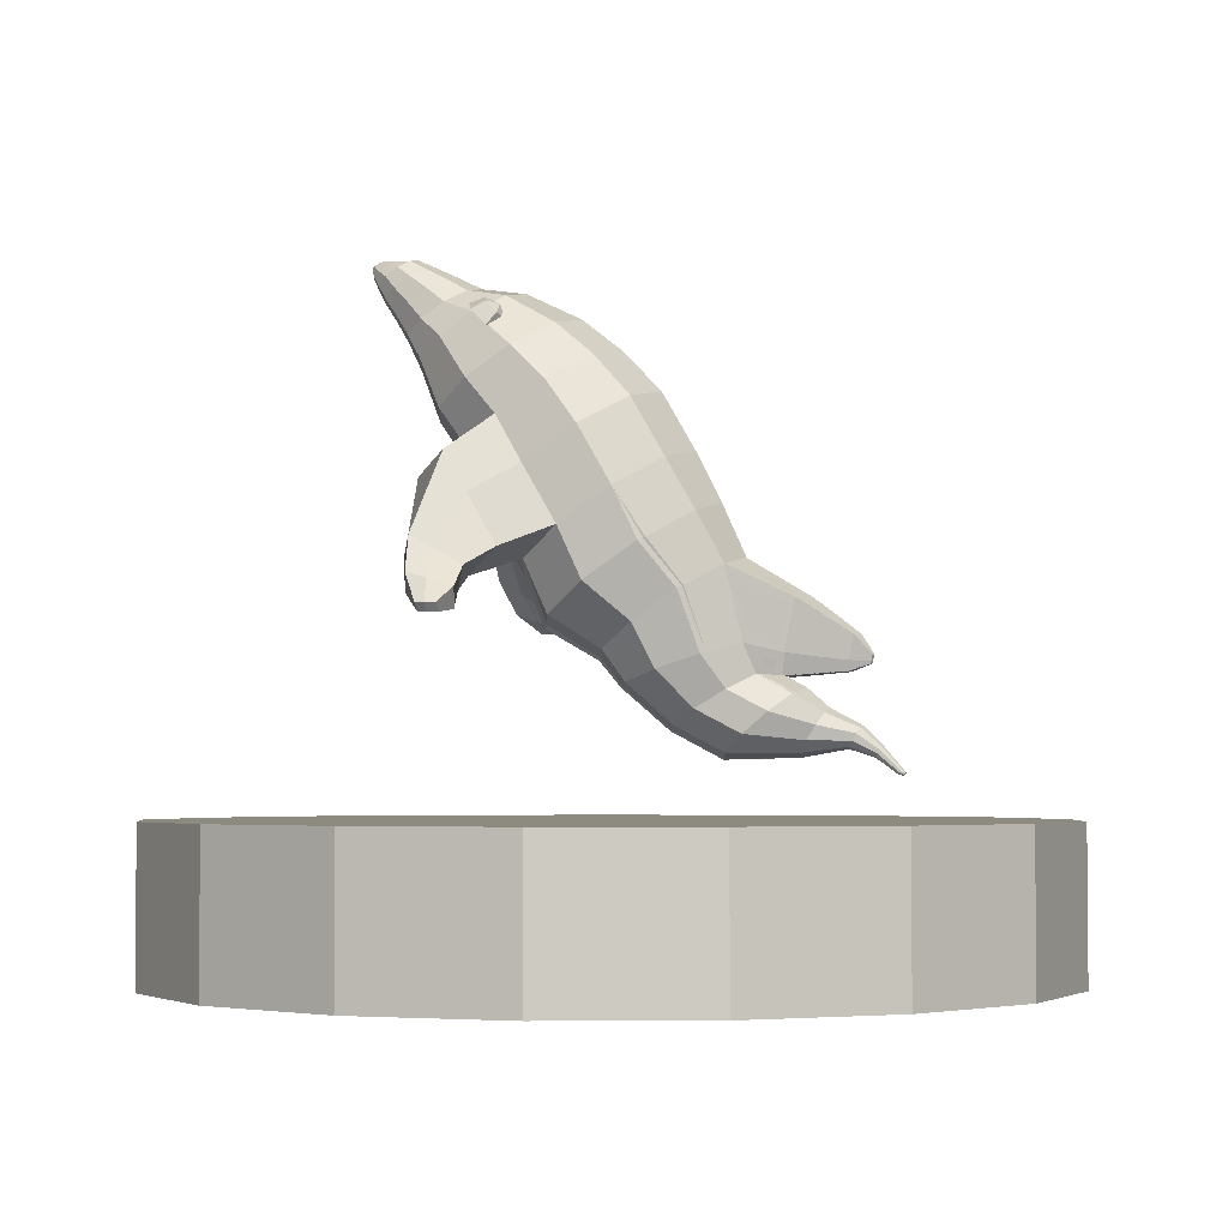
<metadata>
{"format":"obj","ext":"obj","renderer":"f3d","projection":"perspective","resolution":1024,"background":"white","views":[{"elev":-3.3,"azim":104.1,"up":"+Y"}]}
</metadata>
<code>
o Circle_Circle.001
v 0 0 0
v 0 0 -0.65
v -0.2348 0 -0.6061
v -0.4379 0 -0.4804
v -0.5819 0 -0.2897
v -0.6472 0 -0.05997
v -0.6252 0 0.1779
v -0.5187 0 0.3917
v -0.3422 0 0.5526
v -0.1194 0 0.6389
v 0.1194 0 0.6389
v 0.3422 0 0.5526
v 0.5187 0 0.3917
v 0.6252 0 0.1779
v 0.6472 0 -0.05997
v 0.5819 0 -0.2897
v 0.4379 0 -0.4804
v 0.2348 0 -0.6061
v 0 0.223 0
v 0 0.223 -0.65
v -0.2348 0.223 -0.6061
v -0.4379 0.223 -0.4804
v -0.5819 0.223 -0.2897
v -0.6472 0.223 -0.05997
v -0.6252 0.223 0.1779
v -0.5187 0.223 0.3917
v -0.3422 0.223 0.5526
v -0.1194 0.223 0.6389
v 0.1194 0.223 0.6389
v 0.3422 0.223 0.5526
v 0.5187 0.223 0.3917
v 0.6252 0.223 0.1779
v 0.6472 0.223 -0.05997
v 0.5819 0.223 -0.2897
v 0.4379 0.223 -0.4804
v 0.2348 0.223 -0.6061
f 1 3 2
f 1 4 3
f 1 5 4
f 1 6 5
f 1 7 6
f 1 8 7
f 1 9 8
f 1 10 9
f 1 11 10
f 1 12 11
f 1 13 12
f 1 14 13
f 1 15 14
f 1 16 15
f 1 17 16
f 1 18 17
f 1 2 18
f 19 20 21
f 19 21 22
f 19 22 23
f 19 23 24
f 19 24 25
f 19 25 26
f 19 26 27
f 19 27 28
f 19 28 29
f 19 29 30
f 19 30 31
f 19 31 32
f 19 32 33
f 19 33 34
f 19 34 35
f 19 35 36
f 19 36 20
f 8 9 27 26
f 12 13 31 30
f 16 17 35 34
f 5 6 24 23
f 2 3 21 20
f 9 10 28 27
f 13 14 32 31
f 17 18 36 35
f 6 7 25 24
f 10 11 29 28
f 14 15 33 32
f 3 4 22 21
f 18 2 20 36
f 7 8 26 25
f 11 12 30 29
f 15 16 34 33
f 4 5 23 22
o Cylinder
v -0.01438 0.6563 -0.1565
v -0.008063 0.7301 -0.1204
v 0.07438 0.6402 -0.1326
v 0.07938 0.7143 -0.09684
v 0.1292 0.598 -0.07002
v 0.1292 0.5458 0.007354
v 0.1334 0.6213 0.04105
v 0.07438 0.5036 0.06995
v -0.01438 0.4875 0.09386
v -0.008063 0.5638 0.1263
v -0.08958 0.516 0.04868
v -0.14 0.5548 -0.008813
v -0.1495 0.6213 0.04105
v -0.14 0.6027 -0.07988
v -0.1495 0.6727 -0.03517
v -0.08958 0.6415 -0.1374
v -0.09551 0.7143 -0.09684
v -0.01273 0.4426 0.01665
v 0.06057 0.4559 -0.003098
v 0.1059 0.4908 -0.0548
v 0.1059 0.5339 -0.1187
v 0.06057 0.5688 -0.1704
v -0.01273 0.5821 -0.1901
v -0.008063 0.815 -0.07167
v 0.07938 0.7991 -0.04811
v 0.1334 0.7575 0.01355
v -0.008063 0.6486 0.175
v -0.1495 0.7061 0.08978
v -0.09551 0.7991 -0.04811
v -0.008063 0.8738 -0.01562
v 0.0714 0.8594 0.005785
v 0.0714 0.7371 0.1871
v -0.008063 0.7226 0.2085
v -0.1366 0.7749 0.1311
v -0.08752 0.8594 0.005785
v -0.008063 0.9192 0.04202
v 0.1103 0.8711 0.1133
v 0.06507 0.7933 0.2286
v -0.008063 0.78 0.2483
v -0.0812 0.7933 0.2286
v -0.1264 0.8281 0.1771
v -0.0812 0.9059 0.06173
v -0.008063 0.9587 0.1229
v 0.08005 0.9229 0.1759
v -0.008063 0.8551 0.2765
v -0.06252 0.865 0.2618
v -0.06252 0.9488 0.1375
v -0.008063 0.968 0.1872
v 0.03031 0.9611 0.1976
v 0.05403 0.9428 0.2246
v 0.03031 0.902 0.2852
v -0.008063 0.895 0.2955
v -0.07015 0.9202 0.2581
v -0.04644 0.9611 0.1976
v -0.008063 0.9868 0.2253
v 0.02337 0.9811 0.2337
v 0.04279 0.9477 0.2833
v -0.008063 0.927 0.3139
v -0.05892 0.9661 0.2559
v -0.03949 0.9811 0.2337
v -0.008063 1.002 0.2565
v 0.03401 0.9844 0.2819
v -0.008063 0.9521 0.3299
v -0.008063 1.013 0.2815
v -0.008063 0.9732 0.3406
v -0.007351 1.013 0.3064
v 0.01584 1.004 0.3203
v 0.01584 0.9954 0.3328
v 0.006982 0.9885 0.3429
v -0.007351 0.9859 0.3468
v -0.03054 1.004 0.3203
v -0.02168 1.011 0.3102
v -0.07485 0.4661 -0.02067
v -0.1165 0.4982 -0.06815
v -0.1165 0.5378 -0.1268
v -0.07485 0.5698 -0.1743
v -0.01154 0.4047 -0.01481
v 0.05062 0.4108 -0.03404
v 0.08903 0.427 -0.08439
v 0.08903 0.4469 -0.1466
v 0.05062 0.4631 -0.197
v -0.0642 0.415 -0.05077
v -0.09949 0.4298 -0.09701
v -0.09949 0.4482 -0.1542
v -0.0642 0.463 -0.2004
v -0.01023 0.3445 -0.08439
v 0.03835 0.3526 -0.09793
v 0.06837 0.3739 -0.1334
v 0.06837 0.4001 -0.1772
v 0.03835 0.4213 -0.2127
v -0.01023 0.4294 -0.2262
v -0.05139 0.3588 -0.1099
v -0.07896 0.3783 -0.1425
v -0.07896 0.4024 -0.1827
v -0.05139 0.4219 -0.2153
v -0.009621 0.3054 -0.1582
v 0.0349 0.3149 -0.1692
v 0.06242 0.3395 -0.1979
v 0.06242 0.3701 -0.2334
v 0.0349 0.3947 -0.2622
v -0.009621 0.4042 -0.2731
v -0.04734 0.3223 -0.1791
v -0.07262 0.3449 -0.2055
v -0.07262 0.373 -0.2381
v -0.04734 0.3956 -0.2645
v -0.007827 0.308 -0.2657
v 0.01527 0.3144 -0.2696
v 0.02954 0.3312 -0.2797
v 0.02954 0.352 -0.2923
v 0.01527 0.3688 -0.3024
v -0.007827 0.3752 -0.3063
v -0.02739 0.3196 -0.2732
v -0.0405 0.3351 -0.2826
v -0.0405 0.3542 -0.2941
v -0.02739 0.3696 -0.3034
v -0.00667 0.3195 -0.3317
v 0.004374 0.3226 -0.3335
v 0.0112 0.3306 -0.3384
v 0.0112 0.3406 -0.3444
v 0.004374 0.3486 -0.3492
v -0.00667 0.3517 -0.3511
v -0.01603 0.3251 -0.3353
v -0.0223 0.3325 -0.3397
v -0.0223 0.3416 -0.3452
v -0.01603 0.349 -0.3497
v -0.006065 0.3074 -0.3686
v -0.000368 0.309 -0.3695
v 0.003153 0.3131 -0.372
v 0.003153 0.3183 -0.3751
v -0.000368 0.3224 -0.3776
v -0.006065 0.324 -0.3786
v -0.01089 0.3103 -0.3704
v -0.01413 0.3141 -0.3727
v -0.01413 0.3188 -0.3756
v -0.01089 0.3226 -0.3779
v -0.005683 0.2848 -0.3995
v -0.002838 0.2856 -0.4
v -0.001079 0.2877 -0.4012
v -0.001079 0.2902 -0.4028
v -0.002838 0.2923 -0.404
v -0.005683 0.2931 -0.4045
v -0.008063 0.2863 -0.4004
v -0.009708 0.2882 -0.4016
v -0.009708 0.2905 -0.403
v -0.008063 0.2924 -0.4041
v -0.005542 0.2837 -0.406
v -0.004066 0.2841 -0.4063
v -0.003154 0.2852 -0.4069
v -0.003154 0.2865 -0.4077
v -0.004066 0.2876 -0.4084
v -0.005542 0.288 -0.4086
v -0.006792 0.2844 -0.4065
v -0.00763 0.2854 -0.4071
v -0.00763 0.2866 -0.4079
v -0.006792 0.2876 -0.4085
v -0.01126 0.5261 -0.283
v 0.03973 0.5239 -0.2666
v -0.05447 0.5233 -0.2693
v 0.03281 0.4499 -0.2502
v -0.04707 0.4488 -0.2523
v -0.009521 0.4199 -0.258
v 0.02427 0.419 -0.247
v -0.03815 0.4186 -0.2488
v -0.01038 0.5022 -0.3147
v 0.02807 0.5006 -0.3023
v -0.04295 0.5002 -0.3044
v -0.009357 0.4751 -0.3495
v -0.009063 0.4222 -0.2958
v 0.01641 0.4216 -0.2876
v -0.008207 0.4477 -0.367
v 0.02285 0.4448 -0.29
v -0.03737 0.444 -0.2916
v -0.03065 0.4212 -0.289
v 0.01456 0.4741 -0.3418
v -0.02962 0.4738 -0.3431
v 0.01132 0.4394 -0.3342
v -0.02615 0.4389 -0.3351
v -0.00854 0.4253 -0.3378
v 0.007311 0.4249 -0.3326
v -0.02197 0.4247 -0.3335
v -0.002025 0.4475 -0.365
v -0.01344 0.4474 -0.3653
v -0.008063 0.4382 -0.3647
v -0.002864 0.4385 -0.363
v -0.01255 0.4384 -0.3632
v -0.008063 0.4348 -0.3639
v -0.003899 0.4347 -0.3626
v -0.01147 0.4347 -0.3628
v 0.07938 0.6645 0.1514
v 0.07938 0.5797 0.1027
v 0.1538 0.5516 0.1581
v 0.2006 0.5876 0.1047
v 0.1538 0.6251 0.2003
v 0.2006 0.6611 0.1469
v 0.1469 0.6879 0.2311
v 0.1894 0.7206 0.1826
v 0.2204 0.5265 0.1521
v 0.2473 0.56 0.1364
v 0.2204 0.5503 0.1945
v 0.2473 0.5838 0.1788
v 0.2164 0.5722 0.2283
v 0.2408 0.6026 0.214
v 0.2611 0.5008 0.1445
v 0.2828 0.53 0.138
v 0.2611 0.5121 0.1821
v 0.2828 0.5412 0.1757
v 0.2579 0.5233 0.2126
v 0.2777 0.5498 0.2067
v 0.2974 0.4954 0.1538
v 0.3065 0.5078 0.1548
v 0.2974 0.4953 0.1702
v 0.3065 0.5077 0.1712
v 0.2961 0.496 0.1837
v 0.3043 0.5073 0.1846
v -0.001746 0.6563 -0.1565
v -0.09051 0.6402 -0.1326
v -0.1454 0.598 -0.07002
v -0.1454 0.5458 0.007354
v -0.09051 0.5036 0.06995
v -0.09551 0.5797 0.1027
v -0.001746 0.4875 0.09386
v 0.07346 0.516 0.04868
v 0.1238 0.5548 -0.008813
v 0.1238 0.6027 -0.07988
v 0.1334 0.6727 -0.03517
v 0.07346 0.6415 -0.1374
v -0.003391 0.4426 0.01665
v -0.0767 0.4559 -0.003098
v -0.122 0.4908 -0.0548
v -0.122 0.5339 -0.1187
v -0.0767 0.5688 -0.1704
v -0.003391 0.5821 -0.1901
v -0.1495 0.7575 0.01355
v 0.1334 0.7061 0.08978
v -0.1366 0.8216 0.06182
v -0.08752 0.7371 0.1871
v 0.1205 0.7749 0.1311
v 0.1205 0.8216 0.06182
v -0.1264 0.8711 0.1133
v 0.1103 0.8281 0.1771
v 0.06507 0.9059 0.06173
v -0.09617 0.9229 0.1759
v -0.09617 0.8909 0.2234
v 0.04639 0.865 0.2618
v 0.08005 0.8909 0.2234
v 0.04639 0.9488 0.1375
v -0.07015 0.9428 0.2246
v -0.04644 0.902 0.2852
v 0.05403 0.9202 0.2581
v -0.05892 0.9477 0.2833
v -0.03949 0.9327 0.3055
v 0.02337 0.9327 0.3055
v 0.04279 0.9661 0.2559
v -0.03406 0.9968 0.2635
v -0.05014 0.9844 0.2819
v -0.05014 0.9692 0.3045
v -0.03406 0.9568 0.3229
v 0.01794 0.9568 0.3229
v 0.03401 0.9692 0.3045
v 0.01794 0.9968 0.2635
v -0.02904 1.009 0.2871
v -0.042 0.9993 0.3019
v -0.042 0.9869 0.3202
v -0.02904 0.977 0.335
v 0.01291 0.977 0.335
v 0.02587 0.9869 0.3202
v 0.02587 0.9993 0.3019
v 0.01291 1.009 0.2871
v -0.03054 0.9954 0.3328
v -0.02168 0.9885 0.3429
v 0.006982 1.011 0.3102
v 0.05872 0.4661 -0.02067
v 0.1003 0.4982 -0.06815
v 0.1003 0.5378 -0.1268
v 0.05872 0.5698 -0.1743
v -0.004587 0.4047 -0.01481
v -0.06674 0.4108 -0.03404
v -0.1052 0.427 -0.08439
v -0.1052 0.4469 -0.1466
v -0.06674 0.4631 -0.197
v 0.04808 0.415 -0.05077
v 0.08336 0.4298 -0.09701
v 0.08336 0.4482 -0.1542
v 0.04808 0.463 -0.2004
v -0.005897 0.3445 -0.08439
v -0.05448 0.3526 -0.09793
v -0.0845 0.3739 -0.1334
v -0.0845 0.4001 -0.1772
v -0.05448 0.4213 -0.2127
v -0.005897 0.4294 -0.2262
v 0.03526 0.3588 -0.1099
v 0.06284 0.3783 -0.1425
v 0.06284 0.4024 -0.1827
v 0.03526 0.4219 -0.2153
v -0.006505 0.3054 -0.1582
v -0.05103 0.3149 -0.1692
v -0.07855 0.3395 -0.1979
v -0.07855 0.3701 -0.2334
v -0.05103 0.3947 -0.2622
v -0.006505 0.4042 -0.2731
v 0.03122 0.3223 -0.1791
v 0.05649 0.3449 -0.2055
v 0.05649 0.373 -0.2381
v 0.03122 0.3956 -0.2645
v -0.008299 0.308 -0.2657
v -0.03139 0.3144 -0.2696
v -0.04566 0.3312 -0.2797
v -0.04566 0.352 -0.2923
v -0.03139 0.3688 -0.3024
v -0.008299 0.3752 -0.3063
v 0.01127 0.3196 -0.2732
v 0.02438 0.3351 -0.2826
v 0.02438 0.3542 -0.2941
v 0.01127 0.3696 -0.3034
v -0.009456 0.3195 -0.3317
v -0.0205 0.3226 -0.3335
v -0.02733 0.3306 -0.3384
v -0.02733 0.3406 -0.3444
v -0.0205 0.3486 -0.3492
v -0.009456 0.3517 -0.3511
v -9.9e-05 0.3251 -0.3353
v 0.006169 0.3325 -0.3397
v 0.006169 0.3416 -0.3452
v -9.9e-05 0.349 -0.3497
v -0.01006 0.3074 -0.3686
v -0.01576 0.309 -0.3695
v -0.01928 0.3131 -0.372
v -0.01928 0.3183 -0.3751
v -0.01576 0.3224 -0.3776
v -0.01006 0.324 -0.3786
v -0.005235 0.3103 -0.3704
v -0.002001 0.3141 -0.3727
v -0.002001 0.3188 -0.3756
v -0.005235 0.3226 -0.3779
v -0.01044 0.2848 -0.3995
v -0.01329 0.2856 -0.4
v -0.01505 0.2877 -0.4012
v -0.01505 0.2902 -0.4028
v -0.01329 0.2923 -0.404
v -0.01044 0.2931 -0.4045
v -0.006418 0.2882 -0.4016
v -0.006418 0.2905 -0.403
v -0.01058 0.2837 -0.406
v -0.01206 0.2841 -0.4063
v -0.01297 0.2852 -0.4069
v -0.01297 0.2865 -0.4077
v -0.01206 0.2876 -0.4084
v -0.01058 0.288 -0.4086
v -0.009334 0.2844 -0.4065
v -0.008496 0.2854 -0.4071
v -0.008496 0.2866 -0.4079
v -0.009334 0.2876 -0.4085
v -0.004862 0.5261 -0.283
v -0.05586 0.5239 -0.2666
v 0.03835 0.5233 -0.2693
v -0.005749 0.5022 -0.3147
v -0.04893 0.4499 -0.2502
v 0.03094 0.4488 -0.2523
v -0.006605 0.4199 -0.258
v -0.0404 0.419 -0.247
v 0.02203 0.4186 -0.2488
v -0.006769 0.4751 -0.3495
v 0.02124 0.444 -0.2916
v -0.007063 0.4222 -0.2958
v 0.01452 0.4212 -0.289
v -0.04419 0.5006 -0.3023
v 0.02682 0.5002 -0.3044
v -0.007919 0.4477 -0.367
v -0.03897 0.4448 -0.29
v -0.03254 0.4216 -0.2876
v -0.03069 0.4741 -0.3418
v 0.0135 0.4738 -0.3431
v -0.02744 0.4394 -0.3342
v 0.01002 0.4389 -0.3351
v -0.007587 0.4253 -0.3378
v -0.02344 0.4249 -0.3326
v 0.005844 0.4247 -0.3335
v -0.0141 0.4475 -0.365
v -0.002682 0.4474 -0.3653
v -0.01326 0.4385 -0.363
v -0.003579 0.4384 -0.3632
v -0.01223 0.4347 -0.3626
v -0.00466 0.4347 -0.3628
v -0.09551 0.6645 0.1514
v -0.1699 0.5516 0.1581
v -0.2167 0.5876 0.1047
v -0.1699 0.6251 0.2003
v -0.2167 0.6611 0.1469
v -0.163 0.6879 0.2311
v -0.2055 0.7206 0.1826
v -0.2365 0.5265 0.1521
v -0.2634 0.56 0.1364
v -0.2365 0.5503 0.1945
v -0.2634 0.5838 0.1788
v -0.2326 0.5722 0.2283
v -0.257 0.6026 0.214
v -0.2773 0.5008 0.1445
v -0.299 0.53 0.138
v -0.2773 0.5121 0.1821
v -0.299 0.5412 0.1757
v -0.2741 0.5233 0.2126
v -0.2938 0.5498 0.2067
v -0.3136 0.4954 0.1538
v -0.3226 0.5078 0.1548
v -0.3136 0.4953 0.1702
v -0.3226 0.5077 0.1712
v -0.3122 0.496 0.1837
v -0.3204 0.5073 0.1846
v -0.008063 1.014 0.3318
v 0.002663 1.005 0.344
v -0.008063 1.001 0.3505
v -0.01879 1.009 0.3383
v -0.01469 1.012 0.3336
v -0.01879 1.005 0.344
v -0.01469 1.002 0.3487
v -0.001434 1.002 0.3487
v 0.002663 1.009 0.3383
v -0.001434 1.012 0.3336
f 37 38 40 39
f 39 40 261 41
f 41 261 43 42
f 42 43 226 44
f 44 226 46 45
f 45 46 256 47
f 47 256 49 48
f 48 49 51 50
f 256 46 63 420
f 50 51 53 52
f 52 53 38 37
f 37 39 58 59
f 52 37 59 112
f 57 56 115 116
f 50 52 112 111
f 39 41 57 58
f 41 42 56 57
f 43 270 230 228
f 270 273 232 230
f 40 38 60 61
f 43 261 62 270
f 261 40 61 62
f 38 53 65 60
f 53 51 269 65
f 51 49 64 269
f 49 256 420 64
f 70 272 76 77
f 61 60 66 67
f 269 64 70 271
f 63 225 68 69
f 62 61 67 274
f 65 269 271 71
f 420 63 69 272
f 270 62 274 273
f 60 65 71 66
f 64 420 272 70
f 74 276 281 280
f 68 273 276 74
f 67 66 72 277
f 271 70 77 275
f 69 68 74 75
f 274 67 277 73
f 71 271 275 78
f 272 69 75 76
f 273 274 73 276
f 66 71 78 72
f 282 79 84 85
f 275 77 279 278
f 75 74 280 81
f 73 277 282 80
f 78 275 278 83
f 76 75 81 82
f 276 73 80 281
f 72 78 83 79
f 77 76 82 279
f 88 87 288 94
f 278 279 89 283
f 81 280 87 88
f 80 282 85 86
f 83 278 283 90
f 82 81 88 284
f 281 80 86 285
f 79 83 90 84
f 279 82 284 89
f 280 281 285 87
f 289 92 296 98
f 86 85 92 289
f 90 283 95 96
f 285 86 289 93
f 84 90 96 91
f 89 284 287 286
f 87 285 93 288
f 85 84 91 92
f 283 89 286 95
f 96 95 291 290
f 93 289 98 295
f 91 96 290 97
f 288 93 295 294
f 92 91 97 296
f 95 286 292 291
f 295 98 303 302
f 98 296 304 303
f 106 105 452 447
f 302 303 103 104
f 100 297 108 102
f 301 302 104 105
f 298 299 305 107
f 101 301 105 106
f 303 304 307 103
f 297 298 107 108
f 48 50 111 110
f 47 48 110 109
f 45 47 109 54
f 44 45 54 55
f 42 44 55 56
f 131 121 196 199
f 111 112 121 120
f 117 126 198 195
f 110 111 120 119
f 109 110 119 118
f 59 58 193 192
f 54 109 118 113
f 55 54 113 114
f 56 55 114 115
f 58 57 116 117
f 122 128 138 132
f 113 118 128 122
f 114 113 122 123
f 115 114 123 124
f 117 116 125 126
f 116 115 124 125
f 120 121 131 130
f 127 131 199 197
f 119 120 130 129
f 118 119 129 128
f 133 132 142 143
f 123 122 132 133
f 124 123 133 134
f 126 125 135 136
f 125 124 134 135
f 130 131 141 140
f 127 126 136 137
f 129 130 140 139
f 128 129 139 138
f 131 127 137 141
f 150 151 161 160
f 134 133 143 144
f 136 135 145 146
f 135 134 144 145
f 140 141 151 150
f 137 136 146 147
f 139 140 150 149
f 138 139 149 148
f 141 137 147 151
f 132 138 148 142
f 159 160 170 169
f 147 146 156 157
f 149 150 160 159
f 148 149 159 158
f 151 147 157 161
f 142 148 158 152
f 143 142 152 153
f 144 143 153 154
f 146 145 155 156
f 145 144 154 155
f 171 167 177 181
f 158 159 169 168
f 161 157 167 171
f 152 158 168 162
f 153 152 162 163
f 154 153 163 164
f 156 155 165 166
f 155 154 164 165
f 160 161 171 170
f 157 156 166 167
f 172 178 188 182
f 162 168 178 172
f 163 162 172 173
f 164 163 173 174
f 166 165 175 176
f 165 164 174 175
f 170 171 181 180
f 167 166 176 177
f 169 170 180 179
f 168 169 179 178
f 187 186 185 184 183 182 188 189 190 191
f 173 172 182 183
f 174 173 183 184
f 176 175 185 186
f 175 174 184 185
f 180 181 191 190
f 177 176 186 187
f 179 180 190 189
f 178 179 189 188
f 181 177 187 191
f 198 197 204 205
f 192 193 201 200
f 195 198 205 207
f 196 194 202 208
f 112 59 192 194
f 126 127 197 198
f 58 117 195 193
f 121 112 194 196
f 193 195 207 201
f 194 192 200 202
f 199 196 208 209
f 197 199 209 204
f 204 209 216 214
f 209 208 213 216
f 202 200 203 211
f 201 207 212 210
f 210 212 220 217
f 215 214 222 223
f 203 210 217 206
f 212 215 223 220
f 208 202 211 213
f 207 205 215 212
f 200 201 210 203
f 205 204 214 215
f 221 219 222 224
f 206 217 220 219
f 218 206 219 221
f 219 220 223 222
f 211 203 206 218
f 216 213 221 224
f 214 216 224 222
f 213 211 218 221
f 46 226 225 63
f 231 229 235 237
f 228 230 236 234
f 68 225 229 231
f 226 43 228 227
f 225 226 227 229
f 273 68 231 232
f 233 234 240 239
f 235 233 239 241
f 232 231 237 238
f 229 227 233 235
f 227 228 234 233
f 230 232 238 236
f 244 243 249 250
f 243 241 247 249
f 236 238 244 242
f 234 236 242 240
f 237 235 241 243
f 238 237 243 244
f 247 248 250 249
f 245 246 248 247
f 241 239 245 247
f 239 240 246 245
f 242 244 250 248
f 240 242 248 246
f 251 252 53 38
f 252 253 51 53
f 253 254 49 51
f 254 255 256 49
f 255 257 46 256
f 257 258 226 46
f 258 259 43 226
f 259 260 261 43
f 260 262 40 261
f 262 251 38 40
f 251 268 267 252
f 262 311 268 251
f 266 315 314 265
f 260 310 311 262
f 252 267 266 253
f 253 266 265 254
f 49 422 424 64
f 64 424 426 70
f 43 270 225 226
f 270 273 68 225
f 72 79 282 277
f 88 94 287 284
f 288 294 99 94
f 287 293 292 286
f 94 99 293 287
f 294 301 101 99
f 292 299 298 291
f 97 100 304 296
f 295 302 301 294
f 293 300 299 292
f 290 297 100 97
f 99 101 300 293
f 291 298 297 290
f 306 106 447 451
f 100 102 307 304
f 300 306 305 299
f 101 106 306 300
f 259 309 310 260
f 258 308 309 259
f 257 263 308 258
f 255 264 263 257
f 254 265 264 255
f 330 397 394 320
f 310 319 320 311
f 316 393 396 325
f 309 318 319 310
f 308 317 318 309
f 268 389 390 267
f 263 312 317 308
f 264 313 312 263
f 265 314 313 264
f 267 316 315 266
f 321 331 337 327
f 312 321 327 317
f 313 322 321 312
f 314 323 322 313
f 316 325 324 315
f 315 324 323 314
f 319 329 330 320
f 326 395 397 330
f 318 328 329 319
f 317 327 328 318
f 332 342 341 331
f 322 332 331 321
f 323 333 332 322
f 325 335 334 324
f 324 334 333 323
f 329 339 340 330
f 326 336 335 325
f 328 338 339 329
f 327 337 338 328
f 330 340 336 326
f 349 359 360 350
f 333 343 342 332
f 335 345 344 334
f 334 344 343 333
f 339 349 350 340
f 336 346 345 335
f 338 348 349 339
f 337 347 348 338
f 340 350 346 336
f 331 341 347 337
f 358 368 369 359
f 346 356 355 345
f 348 358 359 349
f 347 357 358 348
f 350 360 356 346
f 341 351 357 347
f 342 352 351 341
f 343 353 352 342
f 345 355 354 344
f 344 354 353 343
f 370 181 376 366
f 357 367 368 358
f 360 370 366 356
f 351 361 367 357
f 352 362 361 351
f 353 363 362 352
f 355 365 364 354
f 354 364 363 353
f 359 369 370 360
f 356 366 365 355
f 371 379 385 178
f 361 371 178 367
f 362 372 371 361
f 363 373 372 362
f 365 375 374 364
f 364 374 373 363
f 369 378 181 370
f 366 376 375 365
f 368 377 378 369
f 367 178 377 368
f 384 388 387 386 385 379 380 381 382 383
f 372 380 379 371
f 373 381 380 372
f 375 383 382 374
f 374 382 381 373
f 378 387 388 181
f 376 384 383 375
f 377 386 387 378
f 178 385 386 377
f 181 388 384 376
f 396 406 400 395
f 389 392 402 390
f 393 405 406 396
f 394 399 403 391
f 311 391 389 268
f 325 396 395 326
f 267 390 393 316
f 320 394 391 311
f 390 402 405 393
f 391 403 392 389
f 397 401 399 394
f 395 400 401 397
f 400 411 413 401
f 401 413 410 399
f 403 408 398 392
f 402 407 409 405
f 407 414 416 409
f 412 418 222 411
f 398 404 414 407
f 409 416 418 412
f 399 410 408 403
f 405 409 412 406
f 392 398 407 402
f 406 412 411 400
f 417 419 222 219
f 404 219 416 414
f 415 417 219 404
f 219 222 418 416
f 408 415 404 398
f 413 419 417 410
f 411 222 419 413
f 410 417 415 408
f 425 431 429 423
f 422 428 430 424
f 272 425 423 420
f 256 421 422 49
f 420 423 421 256
f 70 426 425 272
f 427 433 434 428
f 429 435 433 427
f 426 432 431 425
f 423 429 427 421
f 421 427 428 422
f 424 430 432 426
f 438 444 443 437
f 437 443 441 435
f 430 436 438 432
f 428 434 436 430
f 431 437 435 429
f 432 438 437 431
f 441 443 444 442
f 439 441 442 440
f 435 441 439 433
f 433 439 440 434
f 436 442 444 438
f 434 440 442 436
f 105 104 446 452
f 104 103 453 446
f 107 305 450 448
f 102 108 449 445
f 103 307 454 453
f 108 107 448 449
f 307 102 445 454
f 305 306 451 450
f 449 448 450 451 447 452 446 453 454 445
o Sphere
v 0.06813 0.9108 0.1312
v 0.06813 0.8889 0.1415
v 0.08753 0.9191 0.1387
v 0.09556 0.9006 0.1521
v 0.08753 0.9356 0.1538
v 0.09556 0.924 0.1735
v 0.06813 0.9439 0.1613
v 0.06813 0.9357 0.1841
v 0.06813 0.9336 0.1394
v 0.04874 0.9356 0.1538
v 0.0407 0.924 0.1735
v 0.04874 0.9191 0.1387
v 0.0407 0.9006 0.1521
f 455 463 457
f 456 455 457 458
f 458 457 459 460
f 457 463 459
f 459 463 461
f 460 459 461 462
f 461 463 464
f 462 461 464 465
f 456 458 460 462 465 467
f 464 463 466
f 465 464 466 467
f 466 463 455
f 467 466 455 456
f 456 467 460 458
f 465 462 460 467
o Sphere.001
v -0.06759 0.8782 0.1309
v -0.06759 0.861 0.139
v -0.0523 0.8848 0.1368
v -0.04597 0.8702 0.1474
v -0.0523 0.8978 0.1487
v -0.04597 0.8887 0.1642
v -0.06759 0.9044 0.1546
v -0.06759 0.8979 0.1726
v -0.06759 0.8962 0.1373
v -0.08288 0.8978 0.1487
v -0.08922 0.8887 0.1642
v -0.08288 0.8848 0.1368
v -0.08922 0.8702 0.1474
f 468 476 470
f 469 468 470 471
f 471 470 472 473
f 470 476 472
f 472 476 474
f 473 472 474 475
f 474 476 477
f 475 474 477 478
f 469 471 473 475 478 480
f 477 476 479
f 478 477 479 480
f 479 476 468
f 480 479 468 469
f 469 480 473 471
f 478 475 473 480

</code>
